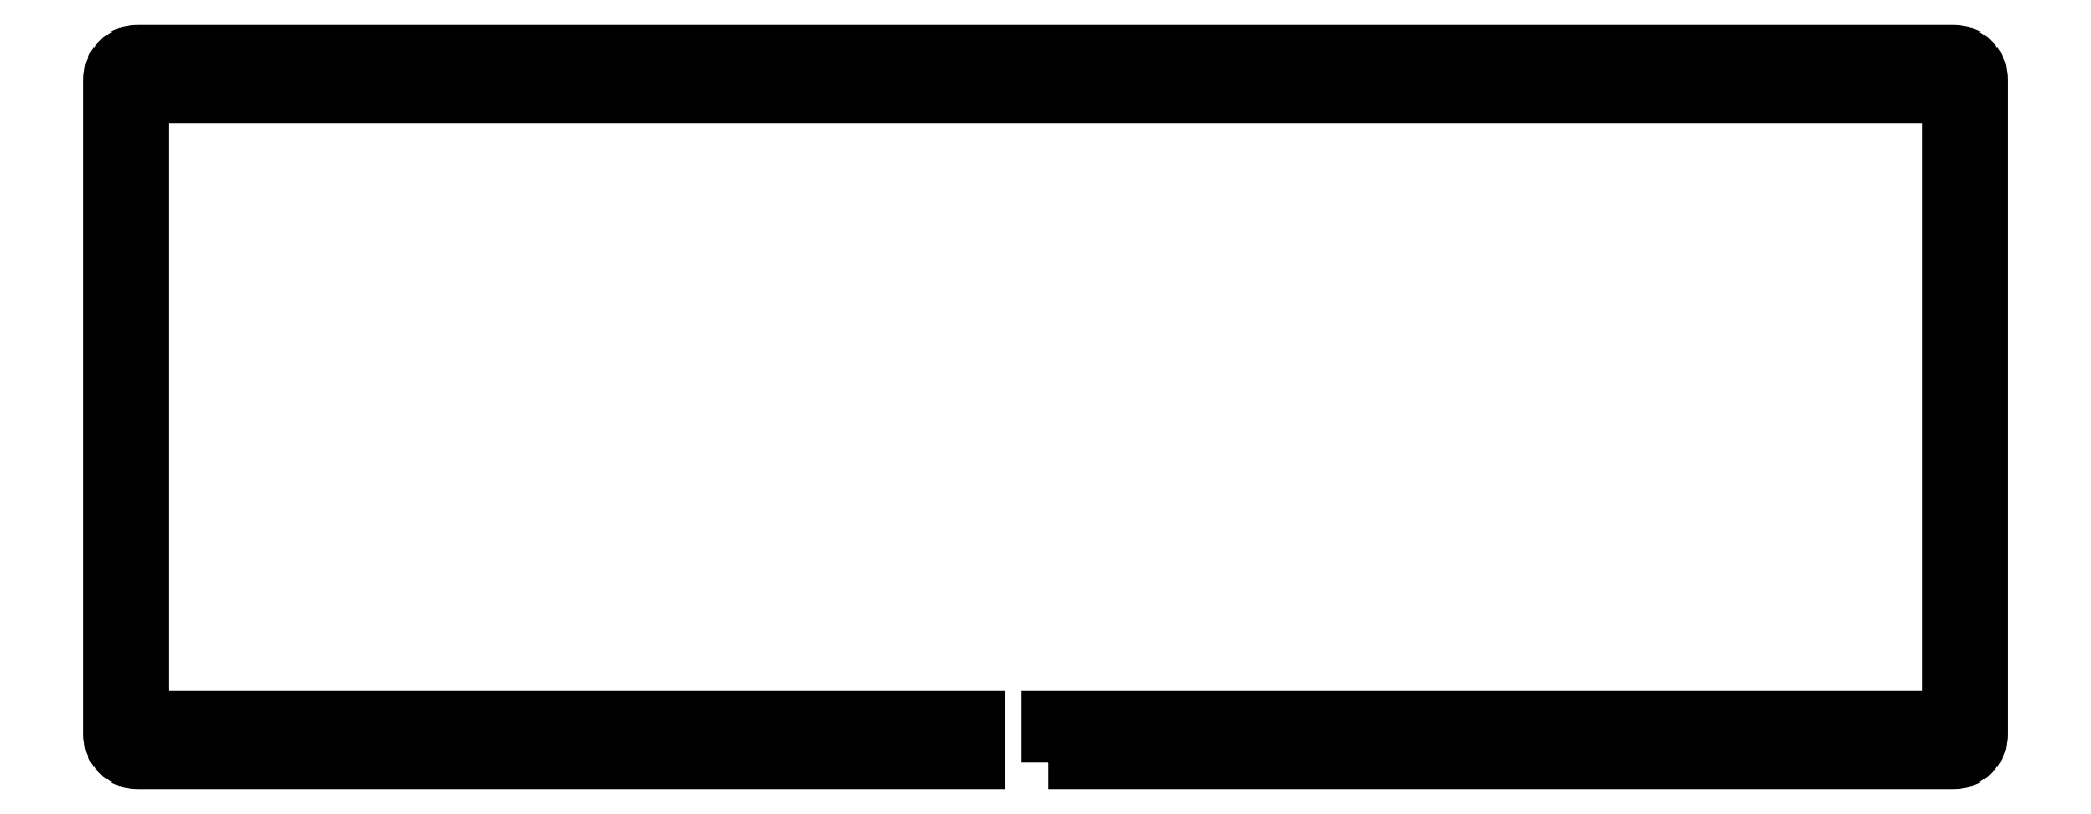
<metadata>
{"format":"dxf","ext":"dxf","renderer":"ezdxf+matplotlib","layout":"modelspace","background":"white","min_lineweight":24,"dpi":150}
</metadata>
<code>
0
SECTION
2
ENTITIES
0
LWPOLYLINE
8
0
90
16
70
1
43
0
10
-153.5
20
-13.56
10
-153.5
20
-6.031
10
0.4768
20
-6.031
10
0.4768
20
100.5
10
-308.5
20
100.5
10
-308.5
20
-6.031
10
-165.6
20
-6.031
10
-165.6
20
-13.56
10
-309
20
-13.56
42
-0.4142
10
-314
20
-8.556
10
-314
20
103
42
-0.4142
10
-309
20
108
10
1.002
20
108
42
-0.4142
10
6.002
20
103
10
6.002
20
-8.556
42
-0.4142
10
1.002
20
-13.56
0
CIRCLE
8
0
10
0.4768
20
-9.031
30
0
40
1.55
210
0
220
0
230
1
0
CIRCLE
8
0
10
-308.5
20
103.5
30
0
40
1.55
210
0
220
0
230
1
0
CIRCLE
8
0
10
0.4768
20
103.5
30
0
40
1.55
210
0
220
0
230
1
0
CIRCLE
8
0
10
-308.5
20
-9.031
30
0
40
1.55
210
0
220
0
230
1
0
CIRCLE
8
0
10
-101
20
-9.031
30
0
40
1.55
210
0
220
0
230
1
0
CIRCLE
8
0
10
-207
20
103.5
30
0
40
1.55
210
0
220
0
230
1
0
CIRCLE
8
0
10
-101
20
103.5
30
0
40
1.55
210
0
220
0
230
1
0
CIRCLE
8
0
10
-207
20
-9.031
30
0
40
1.55
210
0
220
0
230
1
0
ENDSEC
0
EOF

</code>
